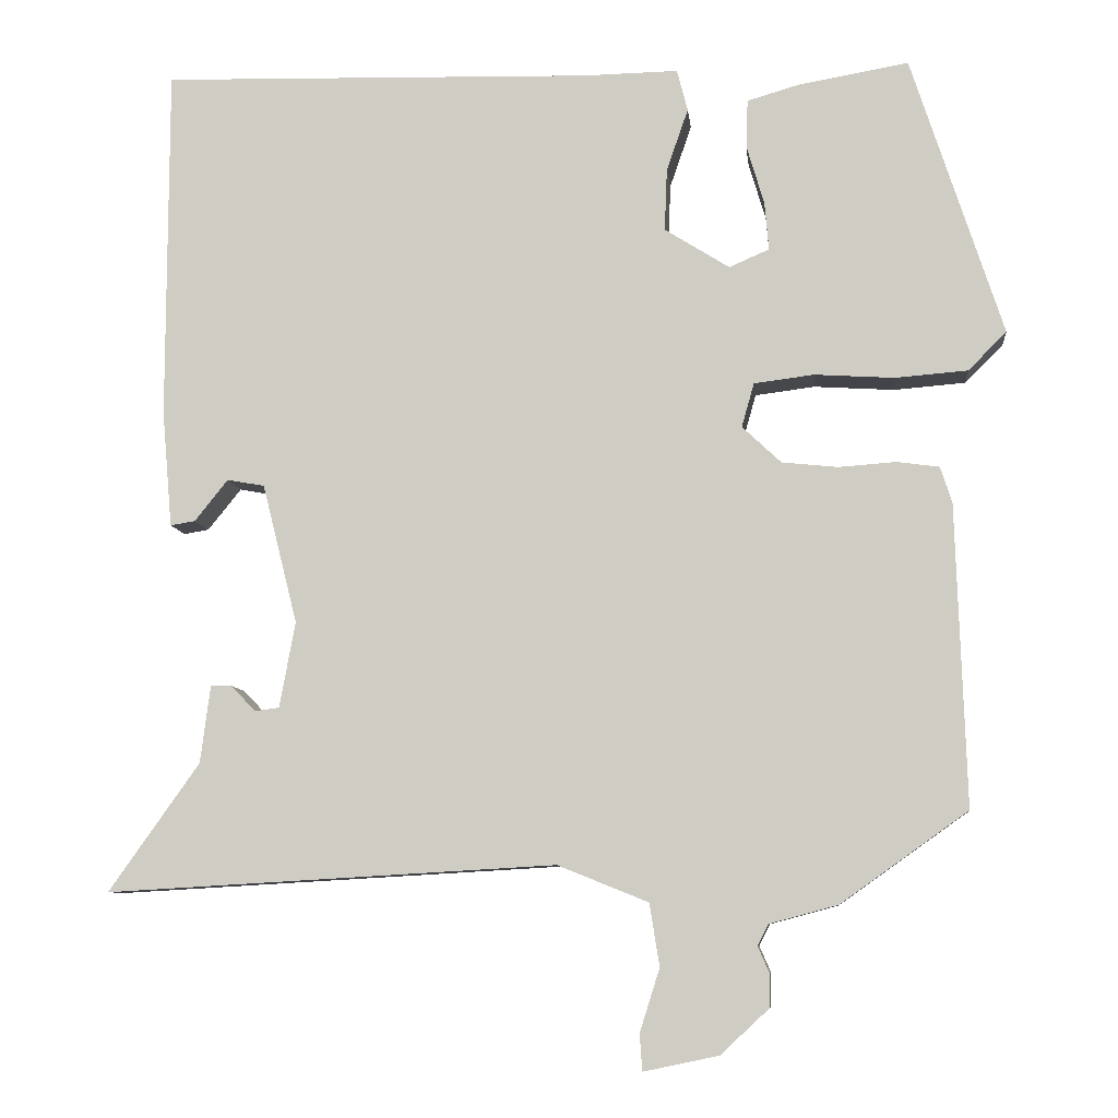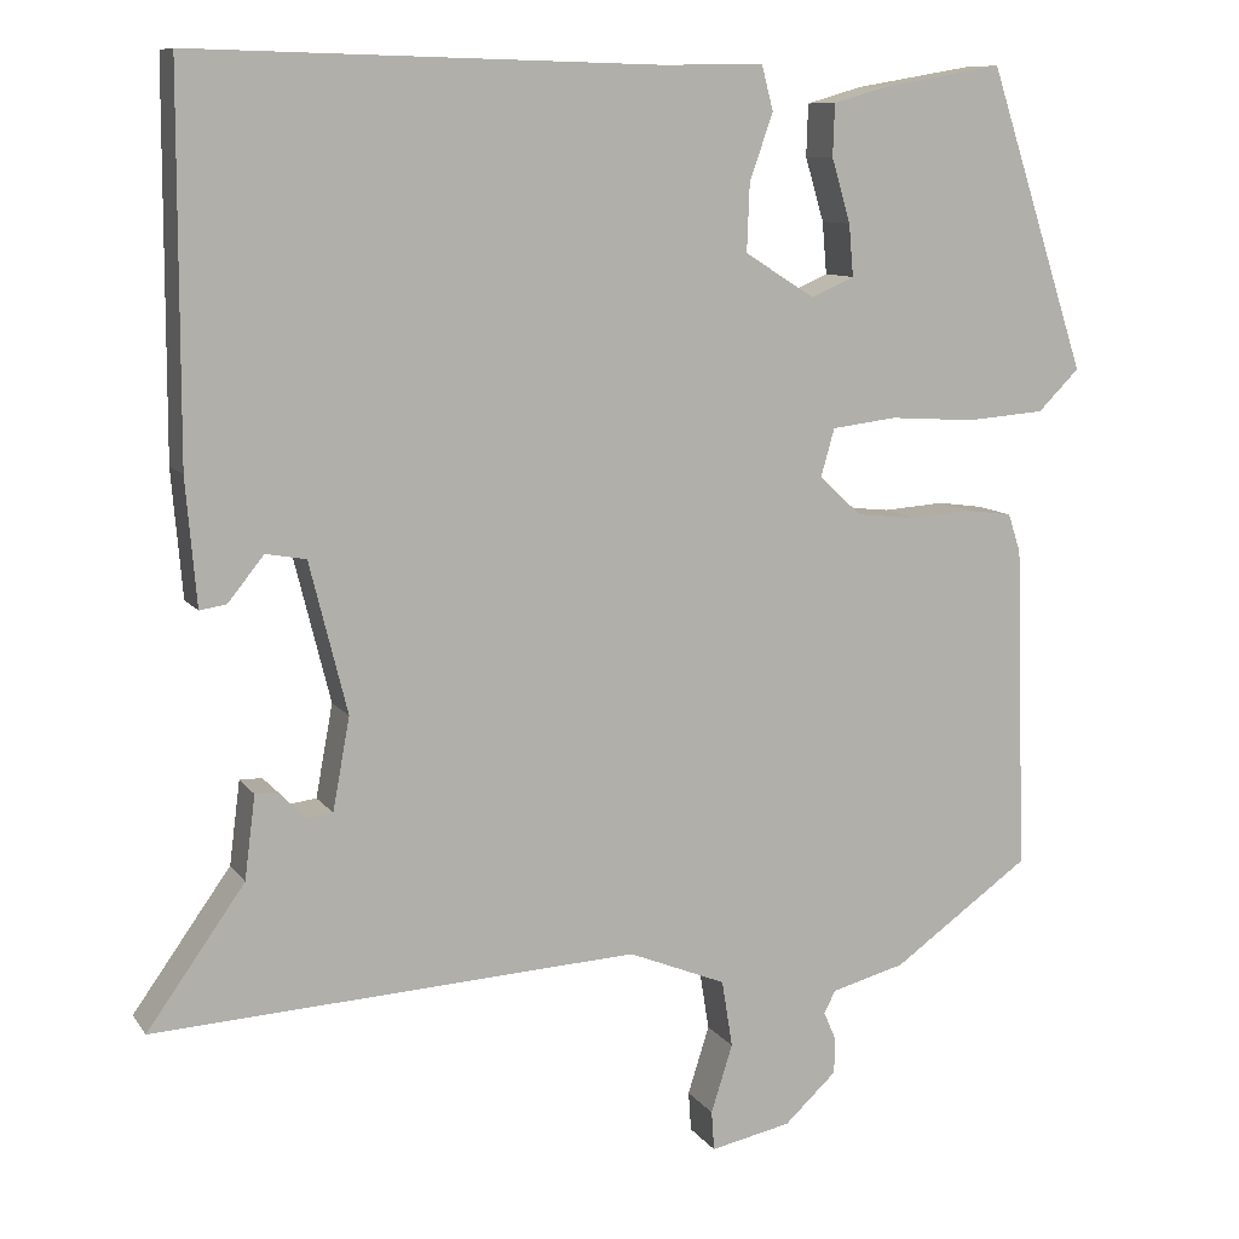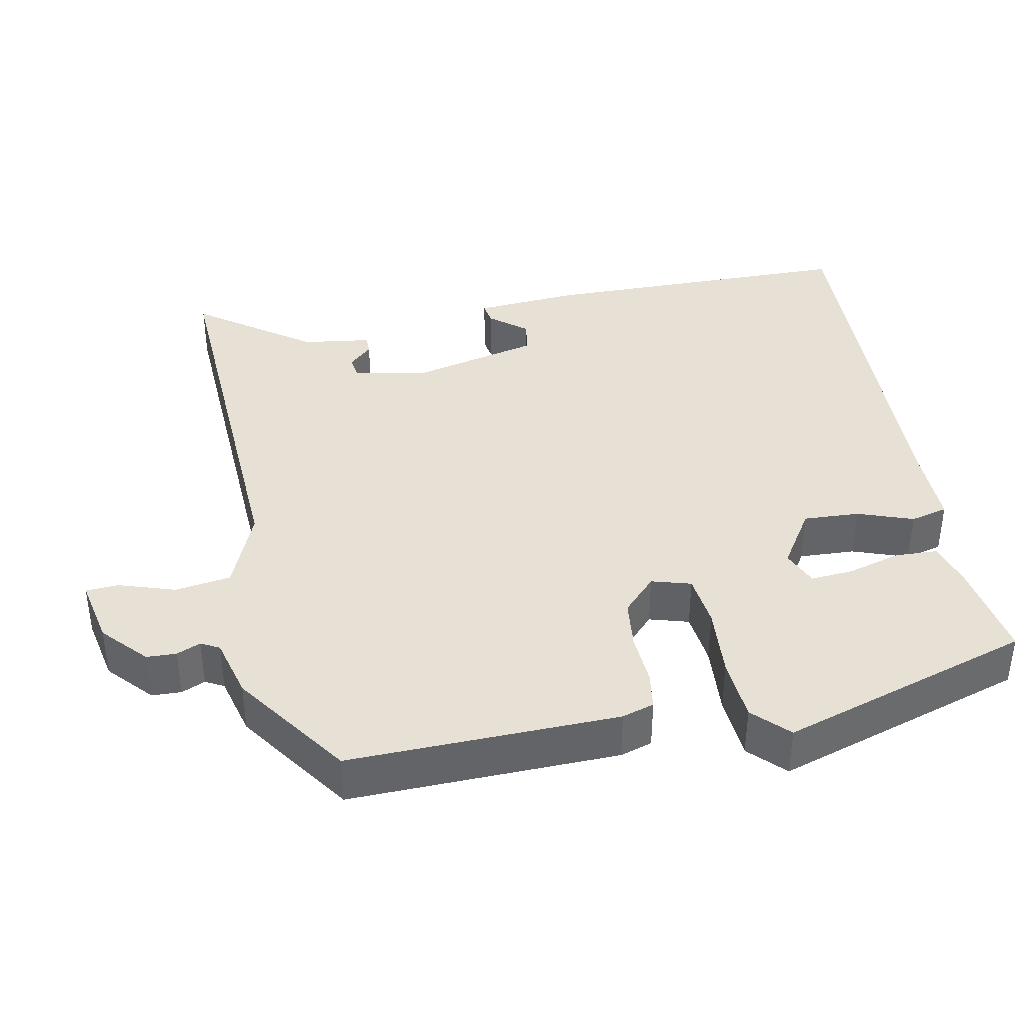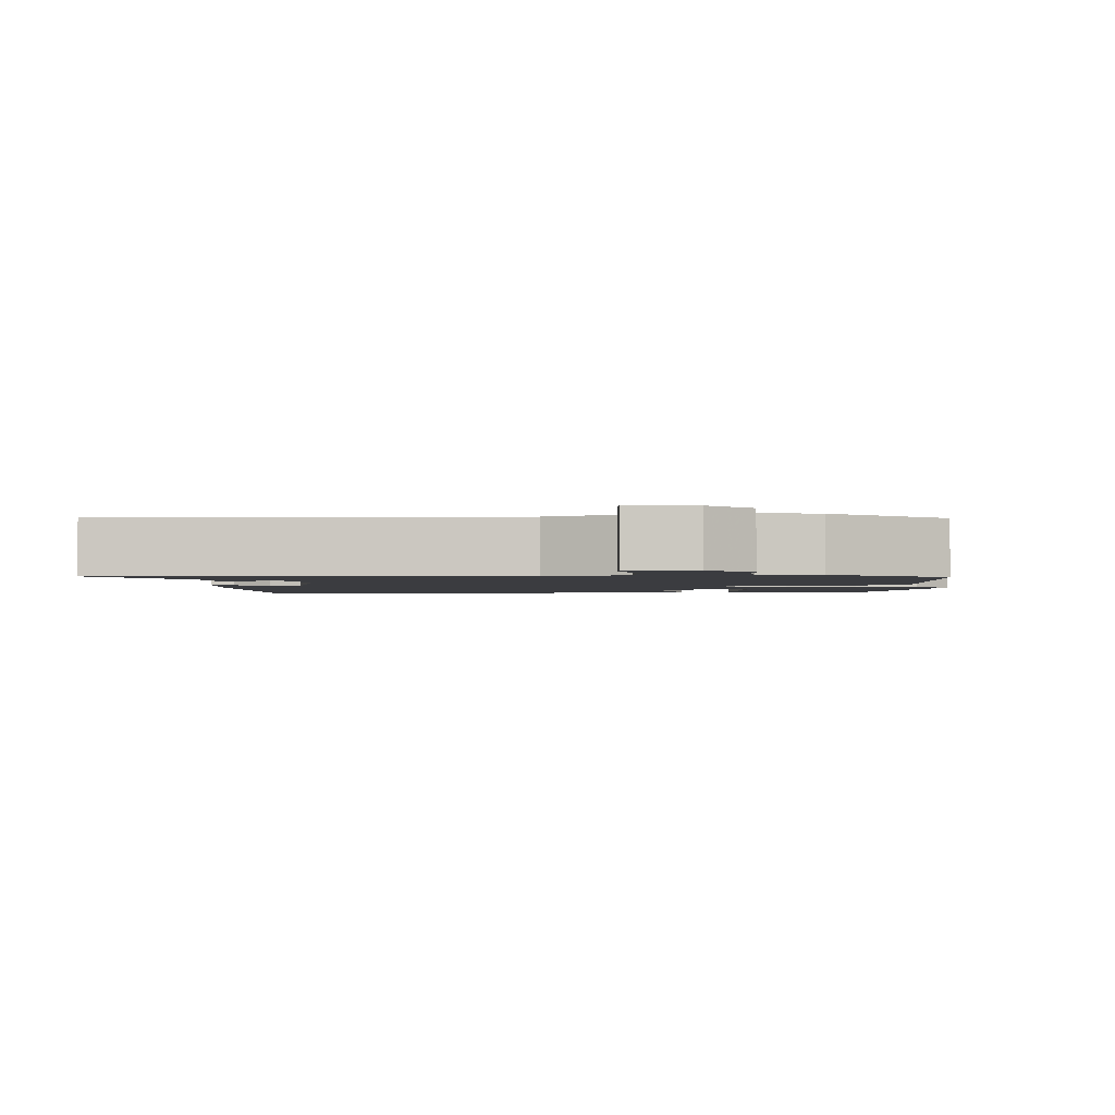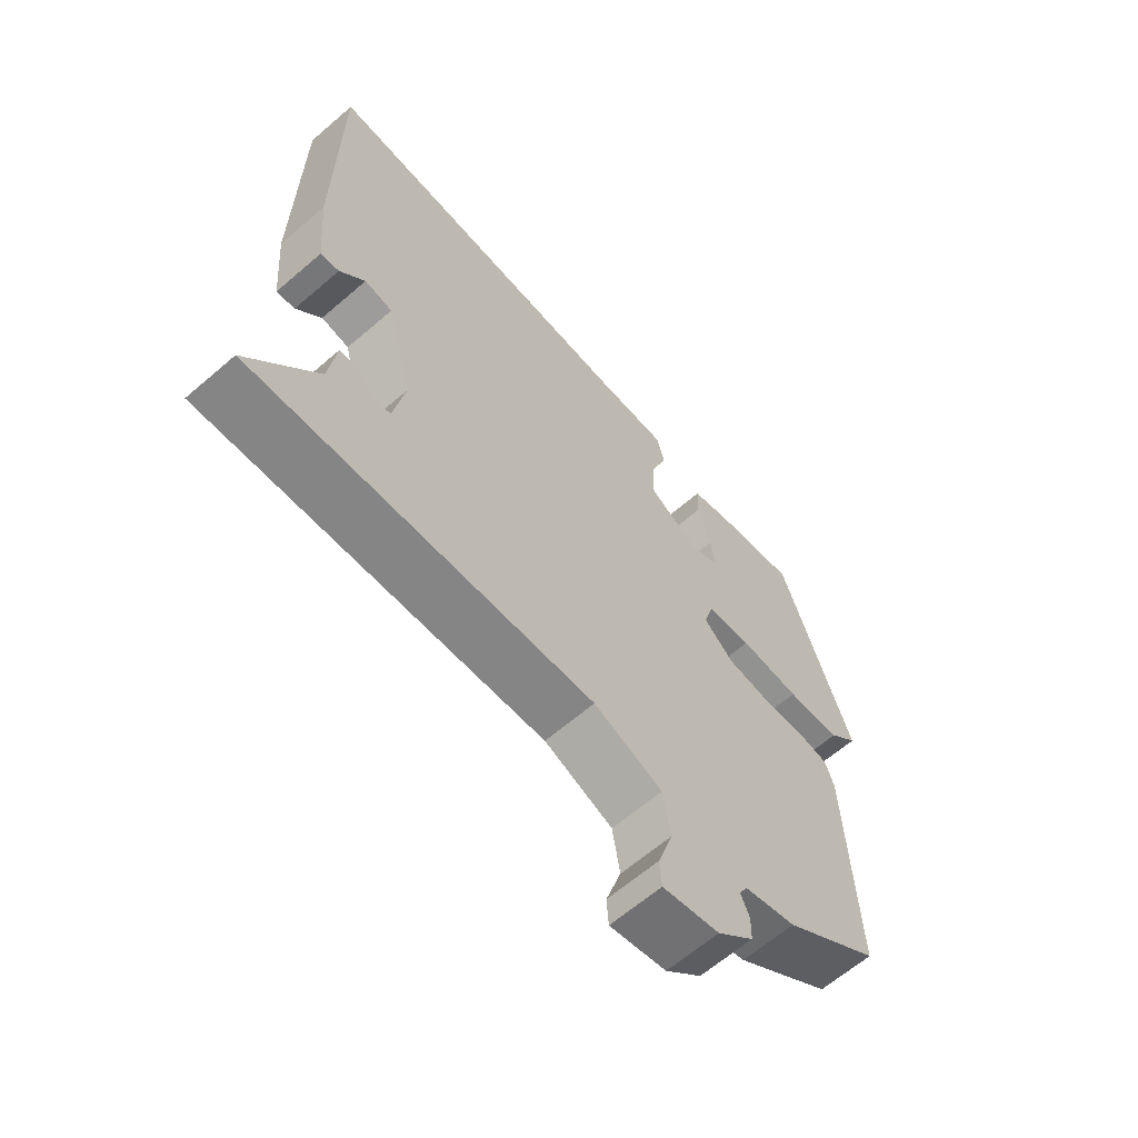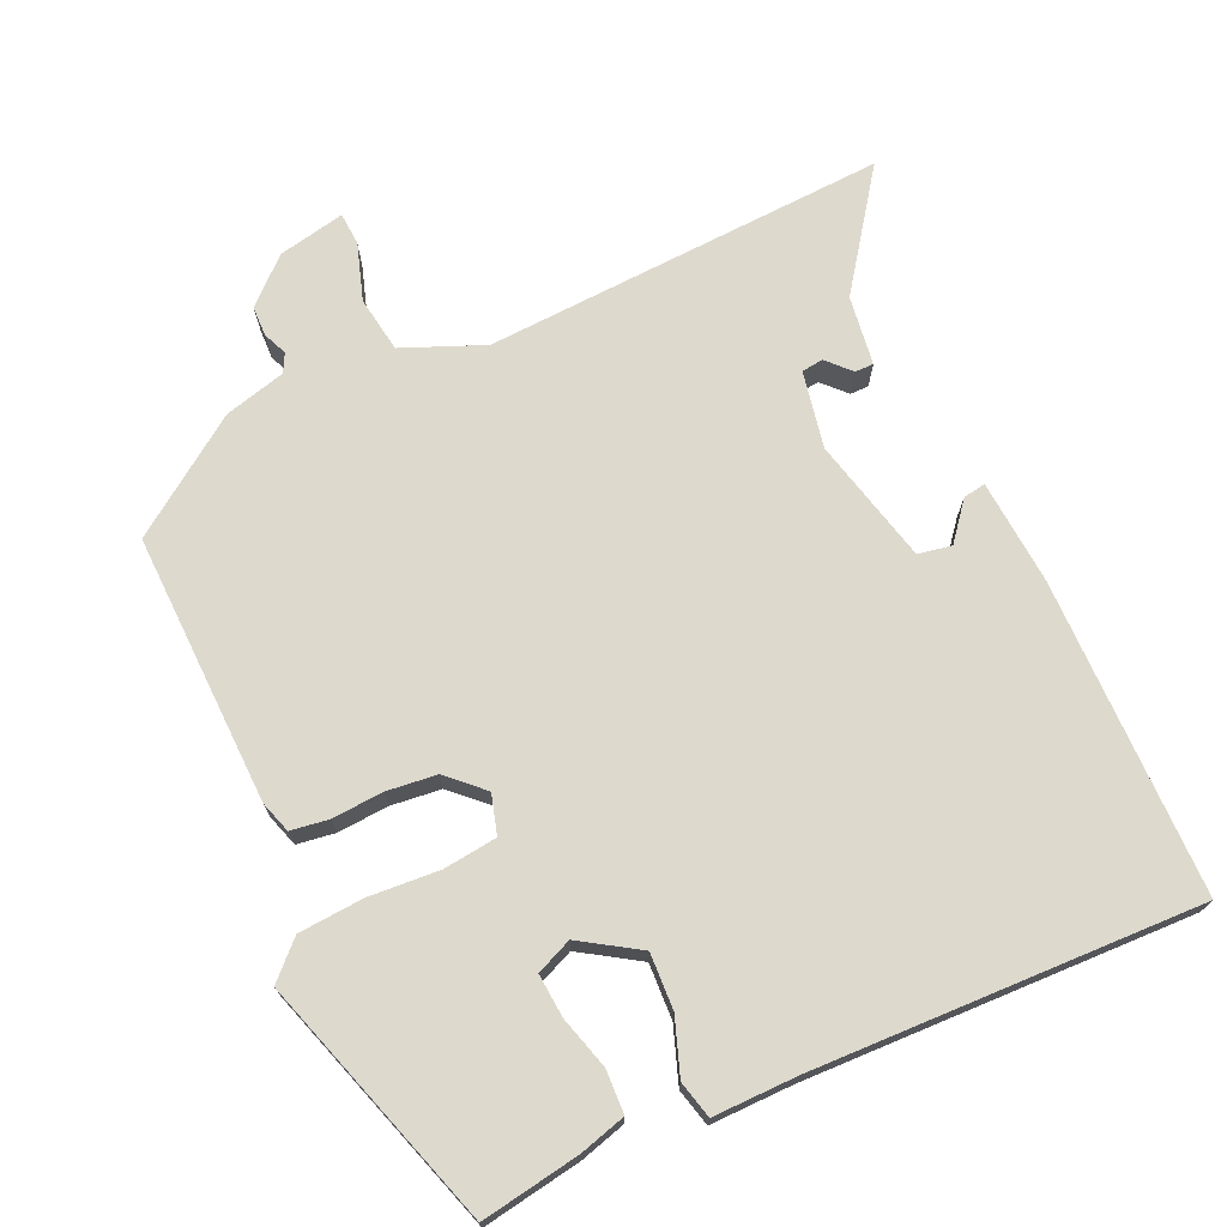
<metadata>
{"format":"obj","ext":"obj","renderer":"f3d","projection":"perspective","resolution":1024,"background":"white","views":[{"elev":-8.2,"azim":-174.0,"up":"+Z"},{"elev":9.8,"azim":159.5,"up":"+Z"},{"elev":39.3,"azim":-100.6,"up":"+Y"},{"elev":-2.0,"azim":-176.7,"up":"+Y"},{"elev":-63.9,"azim":131.0,"up":"+Z"},{"elev":72.0,"azim":-24.1,"up":"+Y"}]}
</metadata>
<code>
v -0.41 0.07 0.511
v -0.277 0.07 0.488
v -0.215 0.07 0.47
v -0.213 0.07 0.412
v -0.234 0.07 0.341
v -0.239 0.07 0.283
v -0.191 0.07 0.262
v -0.113 0.07 0.311
v -0.116 0.07 0.386
v -0.142 0.07 0.461
v -0.129 0.07 0.511
v -0.017 0.07 0.509
v 0.504 0.07 0.522
v 0.505 0.07 0.098
v 0.493 0.07 -0.043
v 0.463 0.07 -0.038
v 0.423 0.07 0.012
v 0.378 0.07 0.004
v 0.336 0.07 -0.164
v 0.355 0.07 -0.267
v 0.384 0.07 -0.271
v 0.414 0.07 -0.24
v 0.439 0.07 -0.24
v 0.451 0.07 -0.333
v 0.56 0.07 -0.487
v 0.019 0.07 -0.456
v -0.09 0.07 -0.5
v -0.102 0.07 -0.575
v -0.078 0.07 -0.651
v -0.081 0.07 -0.695
v -0.171 0.07 -0.676
v -0.229 0.07 -0.622
v -0.23 0.07 -0.582
v -0.216 0.07 -0.55
v -0.229 0.07 -0.525
v -0.311 0.07 -0.503
v -0.464 0.07 -0.394
v -0.452 0.07 -0.031
v -0.438 0.07 0.012
v -0.387 0.07 0.019
v -0.318 0.07 0.014
v -0.251 0.07 0.021
v -0.204 0.07 0.065
v -0.219 0.07 0.118
v -0.291 0.07 0.127
v -0.387 0.07 0.121
v -0.474 0.07 0.128
v -0.52 0.07 0.174
v -0.41 0 0.511
v -0.277 0 0.488
v -0.215 0 0.47
v -0.213 0 0.412
v -0.234 0 0.341
v -0.239 0 0.283
v -0.191 0 0.262
v -0.113 0 0.311
v -0.116 0 0.386
v -0.142 0 0.461
v -0.129 0 0.511
v -0.017 0 0.509
v 0.504 0 0.522
v 0.505 0 0.098
v 0.493 0 -0.043
v 0.463 0 -0.038
v 0.423 0 0.012
v 0.378 0 0.004
v 0.336 0 -0.164
v 0.355 0 -0.267
v 0.384 0 -0.271
v 0.414 0 -0.24
v 0.439 0 -0.24
v 0.451 0 -0.333
v 0.56 0 -0.487
v 0.019 0 -0.456
v -0.09 0 -0.5
v -0.102 0 -0.575
v -0.078 0 -0.651
v -0.081 0 -0.695
v -0.171 0 -0.676
v -0.229 0 -0.622
v -0.23 0 -0.582
v -0.216 0 -0.55
v -0.229 0 -0.525
v -0.311 0 -0.503
v -0.464 0 -0.394
v -0.452 0 -0.031
v -0.438 0 0.012
v -0.387 0 0.019
v -0.318 0 0.014
v -0.251 0 0.021
v -0.204 0 0.065
v -0.219 0 0.118
v -0.291 0 0.127
v -0.387 0 0.121
v -0.474 0 0.128
v -0.52 0 0.174
f 45 46 47 48
f 44 45 48 1
f 38 39 40 41
f 38 41 42
f 35 36 37 38
f 34 35 38 42
f 31 32 33 34
f 31 34 42 43
f 28 29 30 31
f 27 28 31 43
f 24 25 26
f 21 22 23 24
f 20 21 24 26
f 19 20 26 27
f 14 15 16 17
f 12 13 14 17
f 12 17 18
f 9 10 11 12
f 8 9 12 18
f 7 8 18 19
f 2 3 4 5
f 2 5 6
f 44 1 2 6
f 43 44 6 7
f 7 19 27 43
f 96 95 94 93
f 49 96 93 92
f 89 88 87 86
f 90 89 86
f 86 85 84 83
f 90 86 83 82
f 82 81 80 79
f 91 90 82 79
f 79 78 77 76
f 91 79 76 75
f 74 73 72
f 72 71 70 69
f 74 72 69 68
f 75 74 68 67
f 65 64 63 62
f 65 62 61 60
f 66 65 60
f 60 59 58 57
f 66 60 57 56
f 67 66 56 55
f 53 52 51 50
f 54 53 50
f 54 50 49 92
f 55 54 92 91
f 91 75 67 55
f 1 49 50 2
f 2 50 51 3
f 3 51 52 4
f 4 52 53 5
f 5 53 54 6
f 6 54 55 7
f 7 55 56 8
f 8 56 57 9
f 9 57 58 10
f 10 58 59 11
f 11 59 60 12
f 12 60 61 13
f 13 61 62 14
f 14 62 63 15
f 15 63 64 16
f 16 64 65 17
f 17 65 66 18
f 18 66 67 19
f 19 67 68 20
f 20 68 69 21
f 21 69 70 22
f 22 70 71 23
f 23 71 72 24
f 24 72 73 25
f 25 73 74 26
f 26 74 75 27
f 27 75 76 28
f 28 76 77 29
f 29 77 78 30
f 30 78 79 31
f 31 79 80 32
f 32 80 81 33
f 33 81 82 34
f 34 82 83 35
f 35 83 84 36
f 36 84 85 37
f 37 85 86 38
f 38 86 87 39
f 39 87 88 40
f 40 88 89 41
f 41 89 90 42
f 42 90 91 43
f 43 91 92 44
f 44 92 93 45
f 45 93 94 46
f 46 94 95 47
f 47 95 96 48
f 48 96 49 1

</code>
